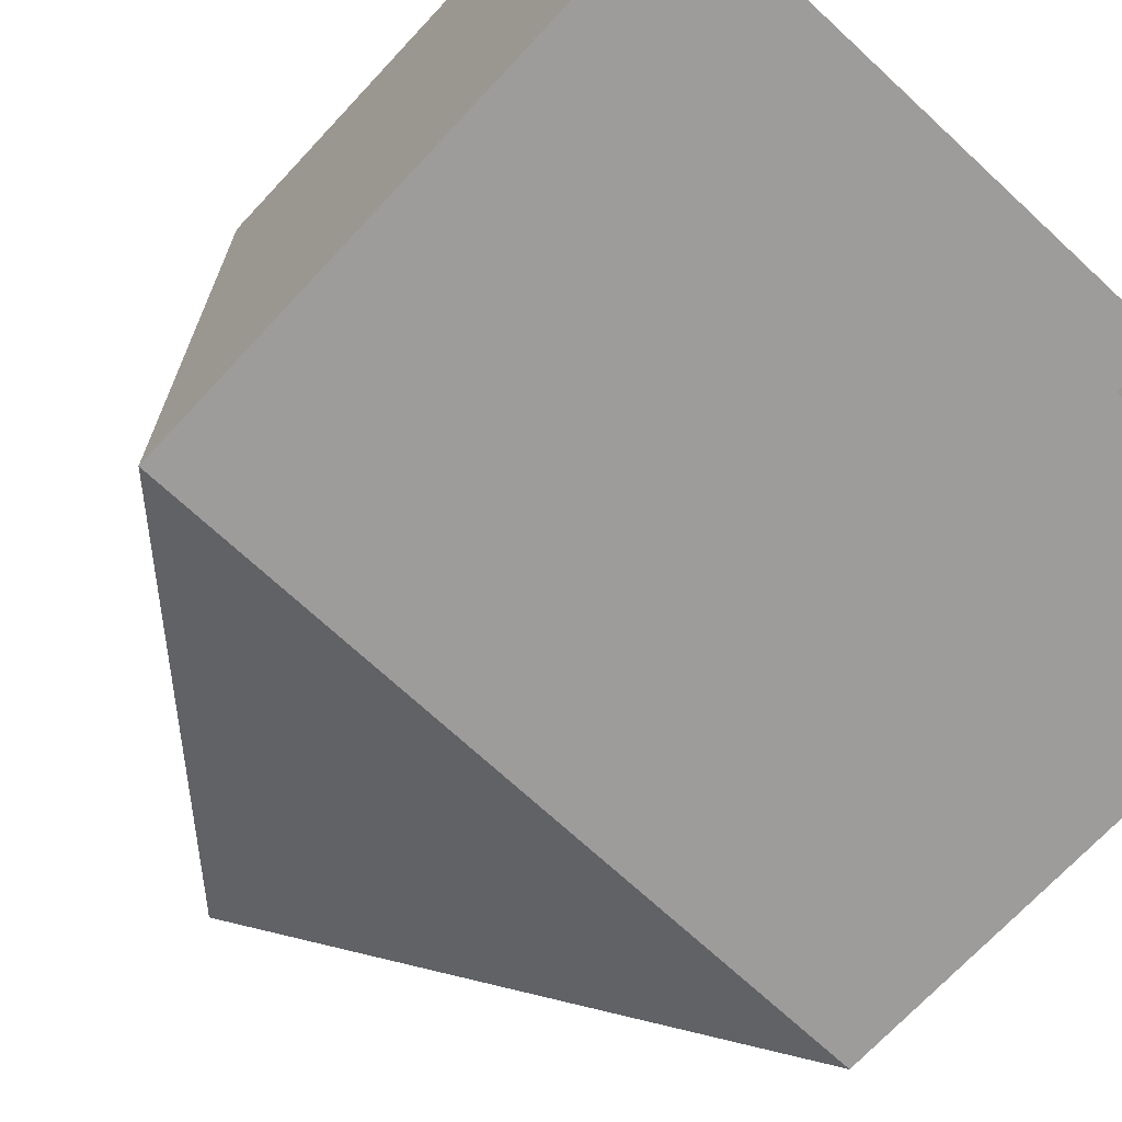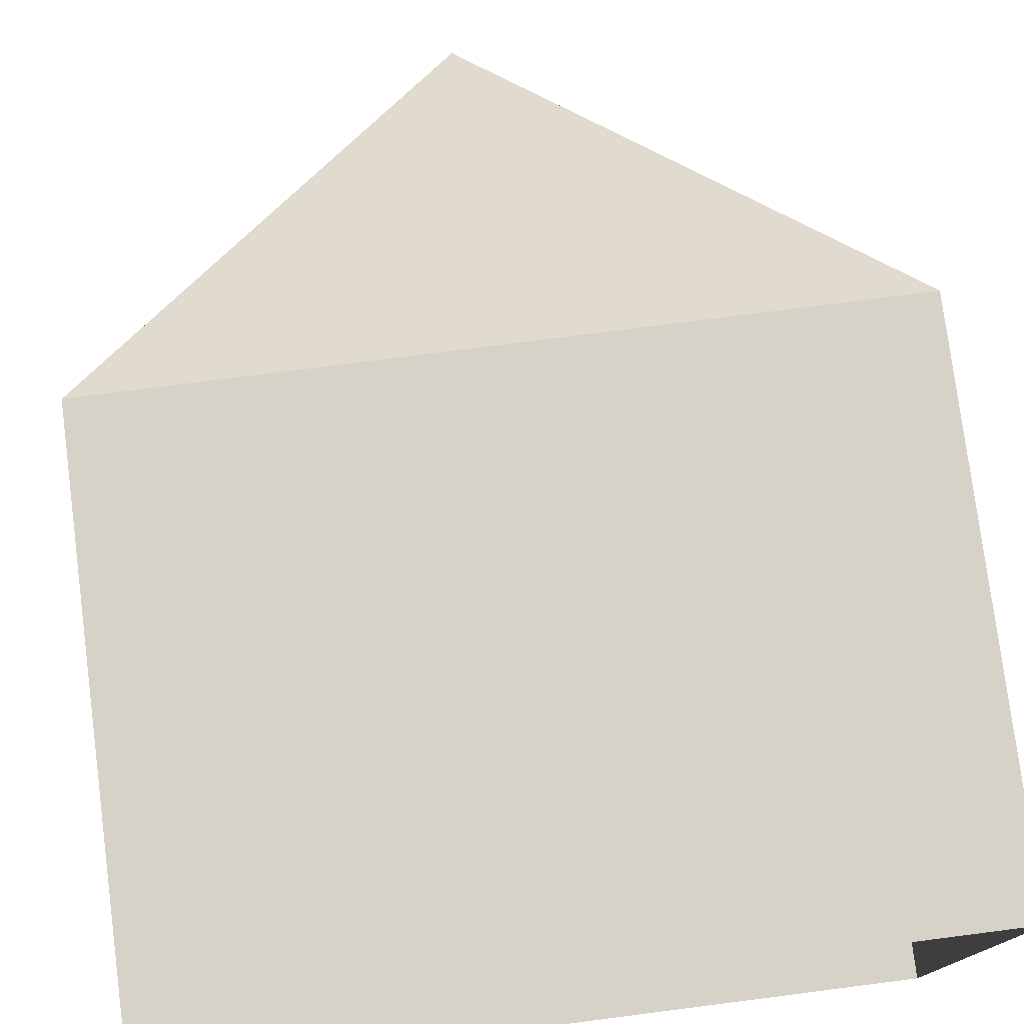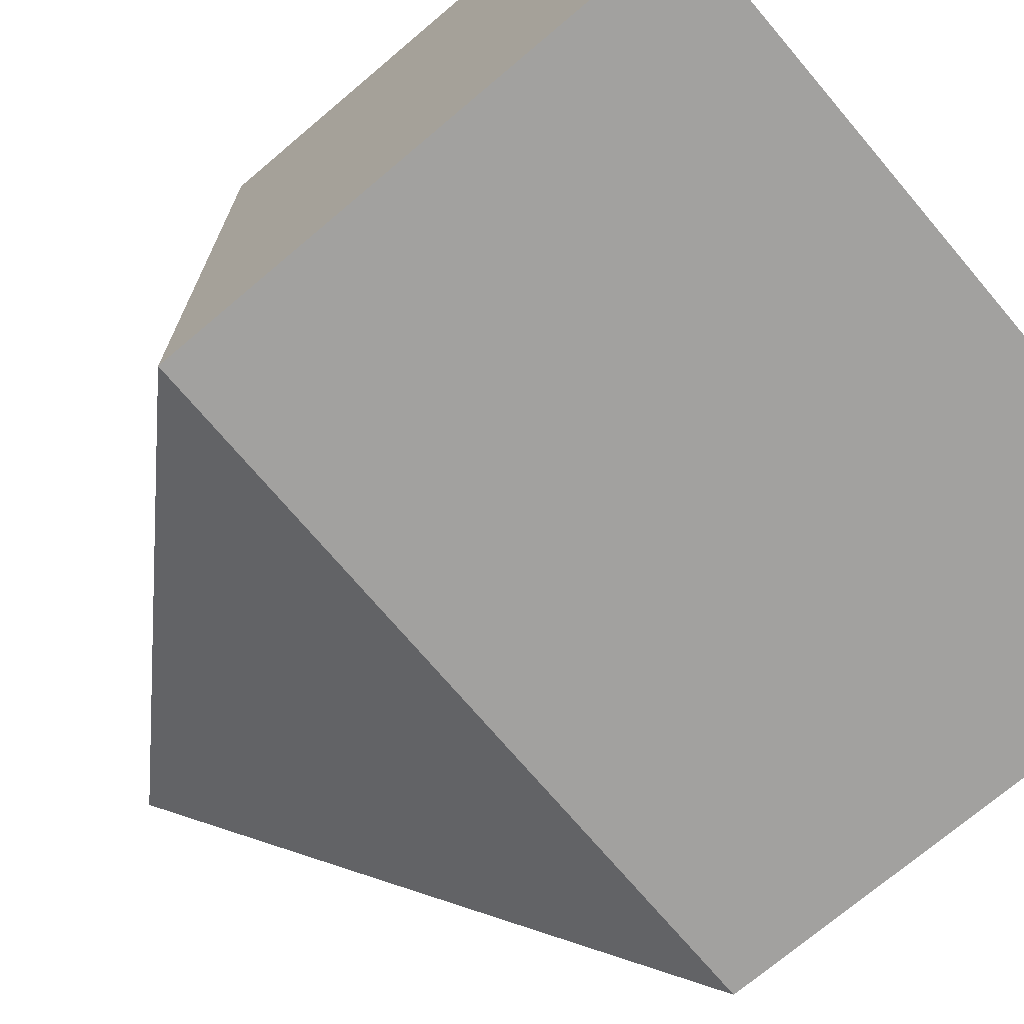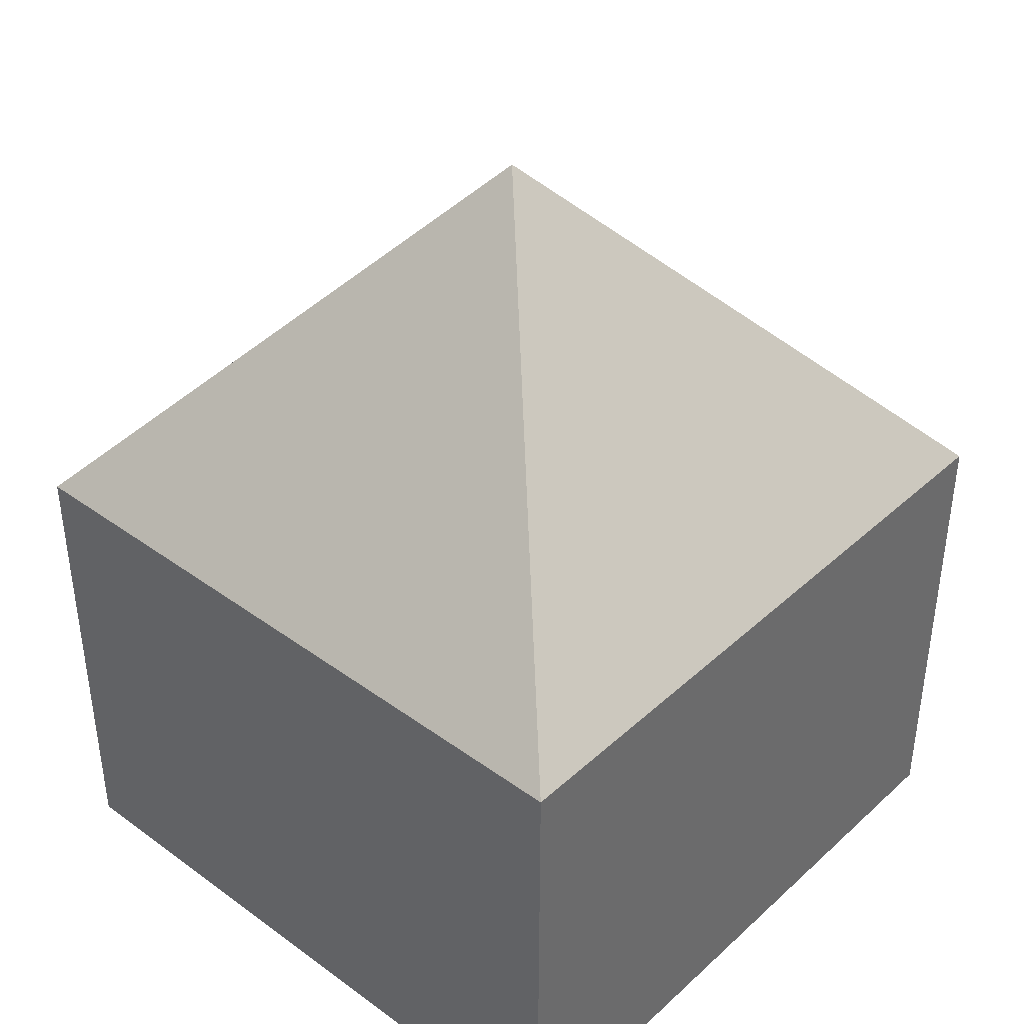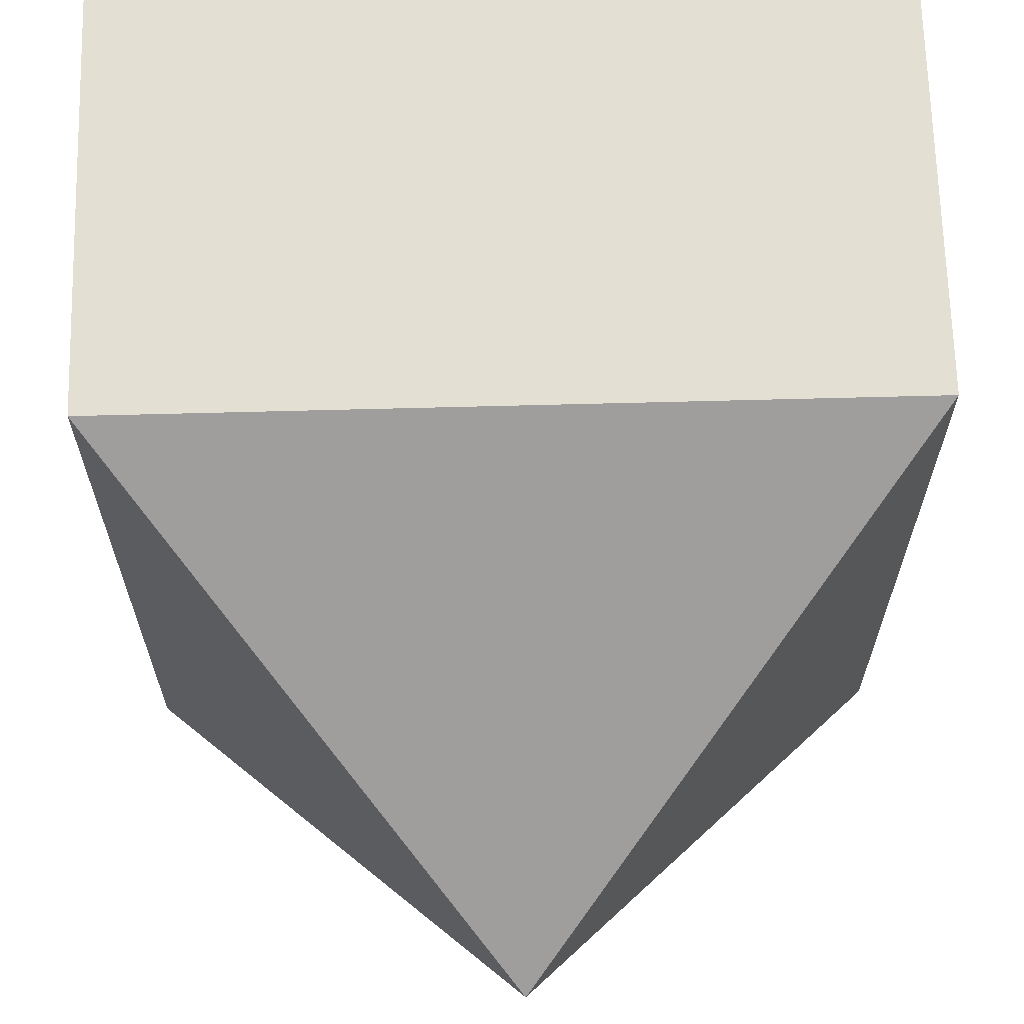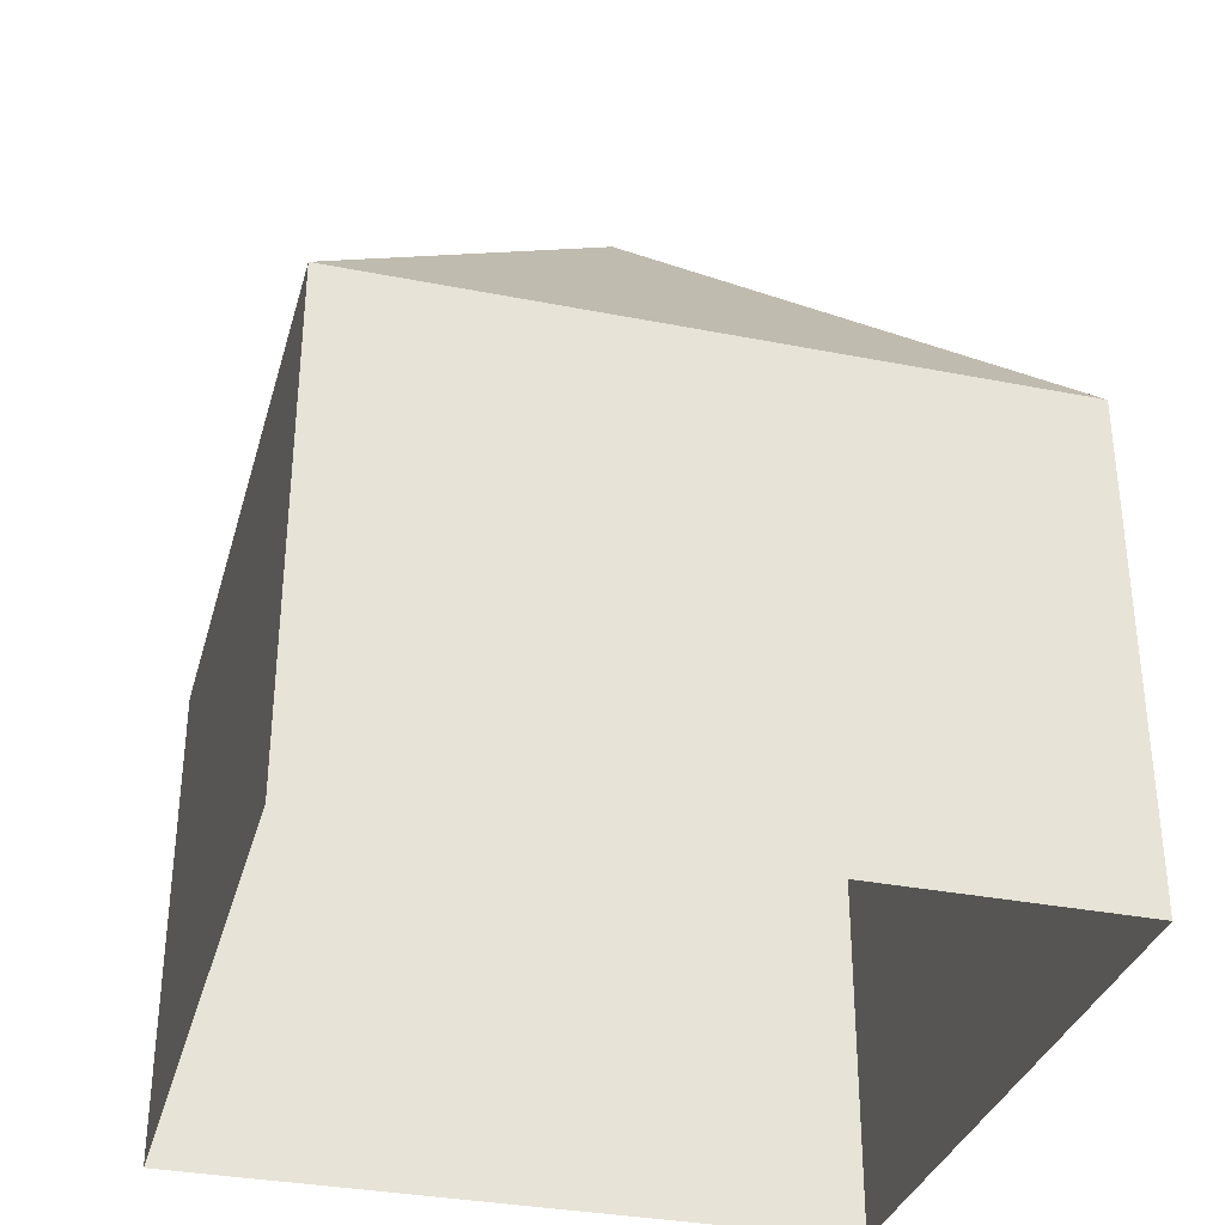
<metadata>
{"format":"obj","ext":"obj","renderer":"f3d","projection":"perspective","resolution":1024,"background":"white","views":[{"elev":-70.3,"azim":-42.9,"up":"+Z"},{"elev":77.4,"azim":-7.3,"up":"+Z"},{"elev":-72.2,"azim":-49.7,"up":"+Z"},{"elev":39.6,"azim":-138.1,"up":"+Y"},{"elev":67.0,"azim":178.5,"up":"+Z"},{"elev":-33.4,"azim":-105.1,"up":"+Y"}]}
</metadata>
<code>
o Cube
v -0.7923 1.143 0.7923
v -0.7923 1.143 0.7923
v -0.7923 1.143 0.7923
v 0.7923 1.143 -0.7923
v 0.7923 1.143 -0.7923
v 0.7923 1.143 -0.7923
v 0.7923 0.002497 -0.7923
v -0.7923 0.002497 0.7923
v -0.7923 0.002497 0.7923
v -0.7923 0.002497 -0.7923
v 0.7923 1.143 -0.7923
v 0.7923 0.002497 -0.7923
v 0.7923 1.143 0.7923
v 0.7923 0.002497 0.7923
v -0.7923 1.143 -0.7923
v -0.7923 0.002497 -0.7923
v -0.7923 1.143 0.7923
v 0 2.021 0
v 0 2.021 0
v 0 2.021 0
v 0 2.021 0
v 0.7923 1.143 0.7923
v 0.7923 1.143 0.7923
v 0.7923 1.143 0.7923
v 0.7923 0.002497 0.7923
v -0.7923 1.143 -0.7923
v -0.7923 1.143 -0.7923
v -0.7923 1.143 -0.7923
v 0 2.021 0
v 0 2.021 0
v 0 2.021 0
v 0 2.021 0
v 0 2.021 0
v 0 2.021 0
v 0 2.021 0
v 0 2.021 0
f 27 32 35
f 22 8 25
f 1 10 9
f 6 14 7
f 28 12 16
f 33 31 29
f 24 34 30
f 11 21 20
f 17 18 19
f 27 2 32
f 22 3 8
f 1 26 10
f 6 23 14
f 28 5 12
f 33 36 31
f 24 4 34
f 11 15 21
f 17 13 18

</code>
